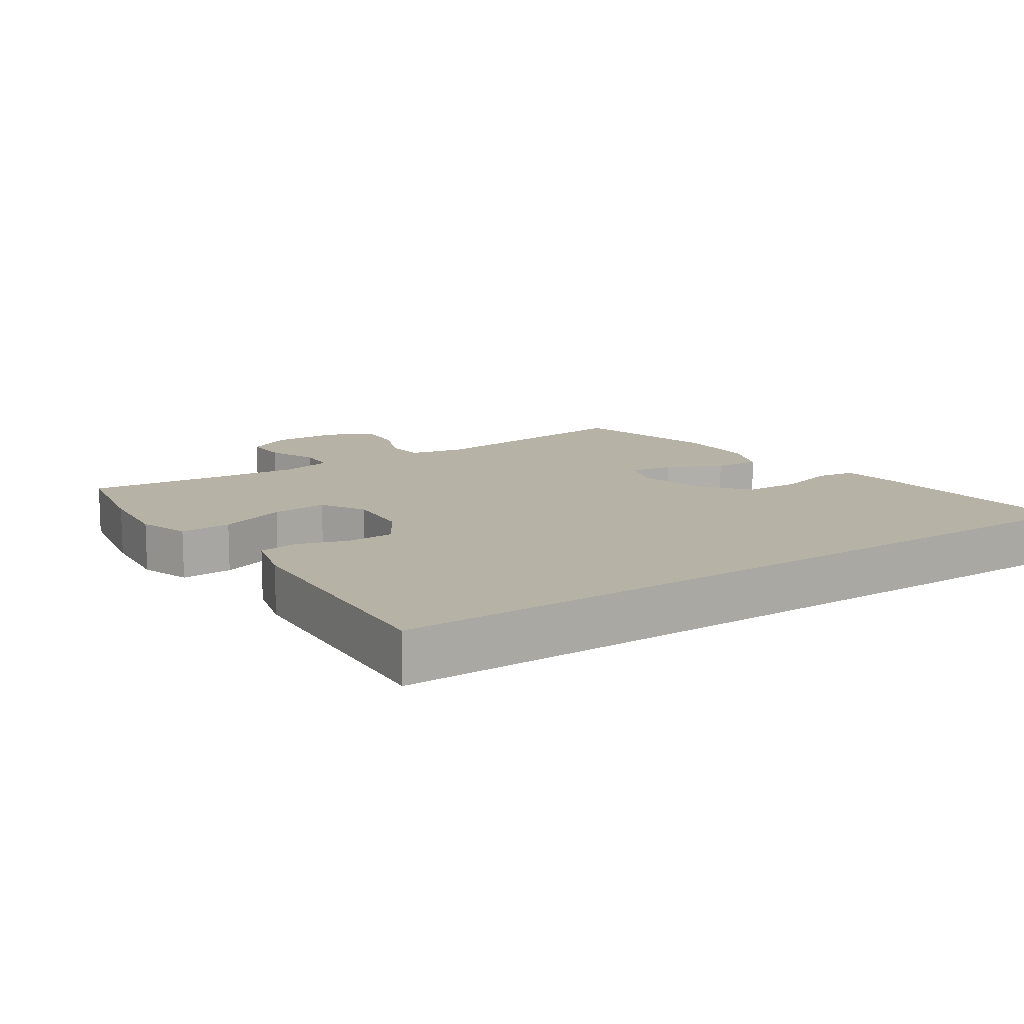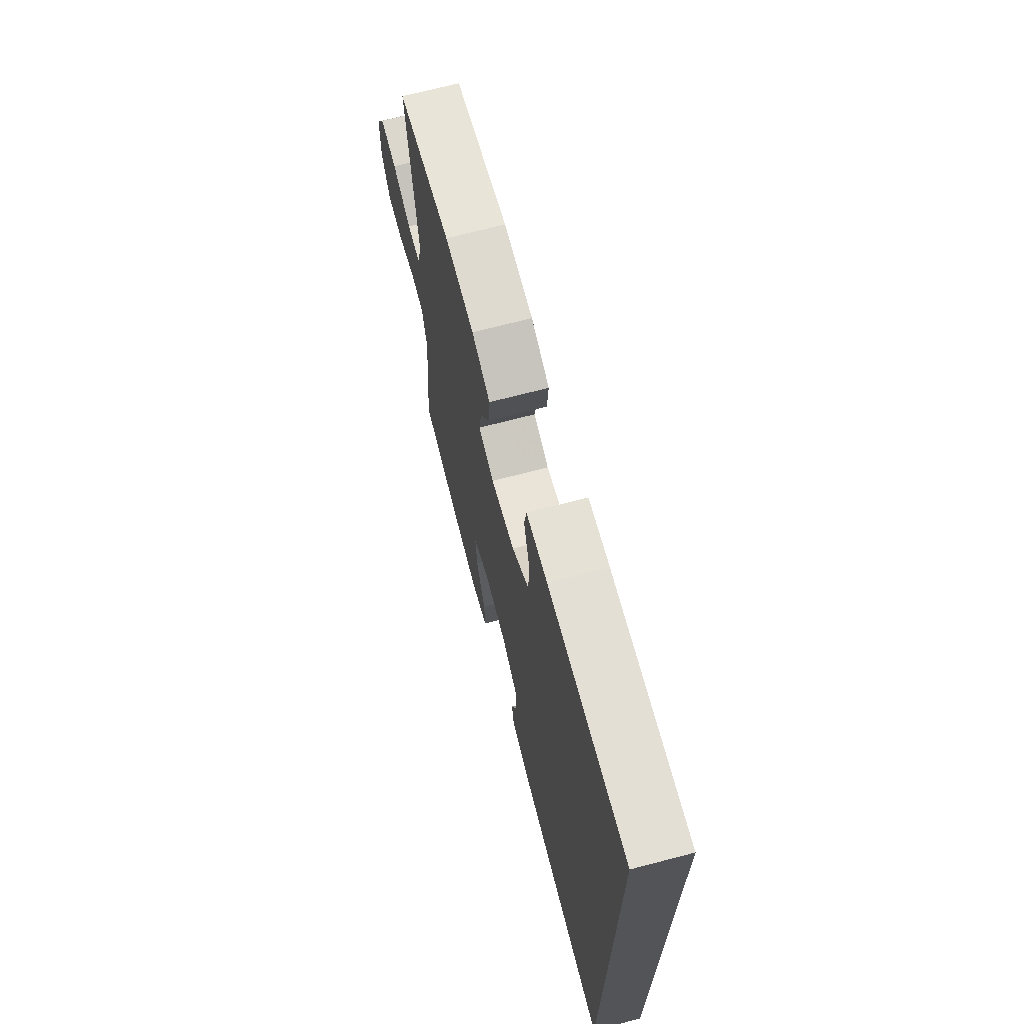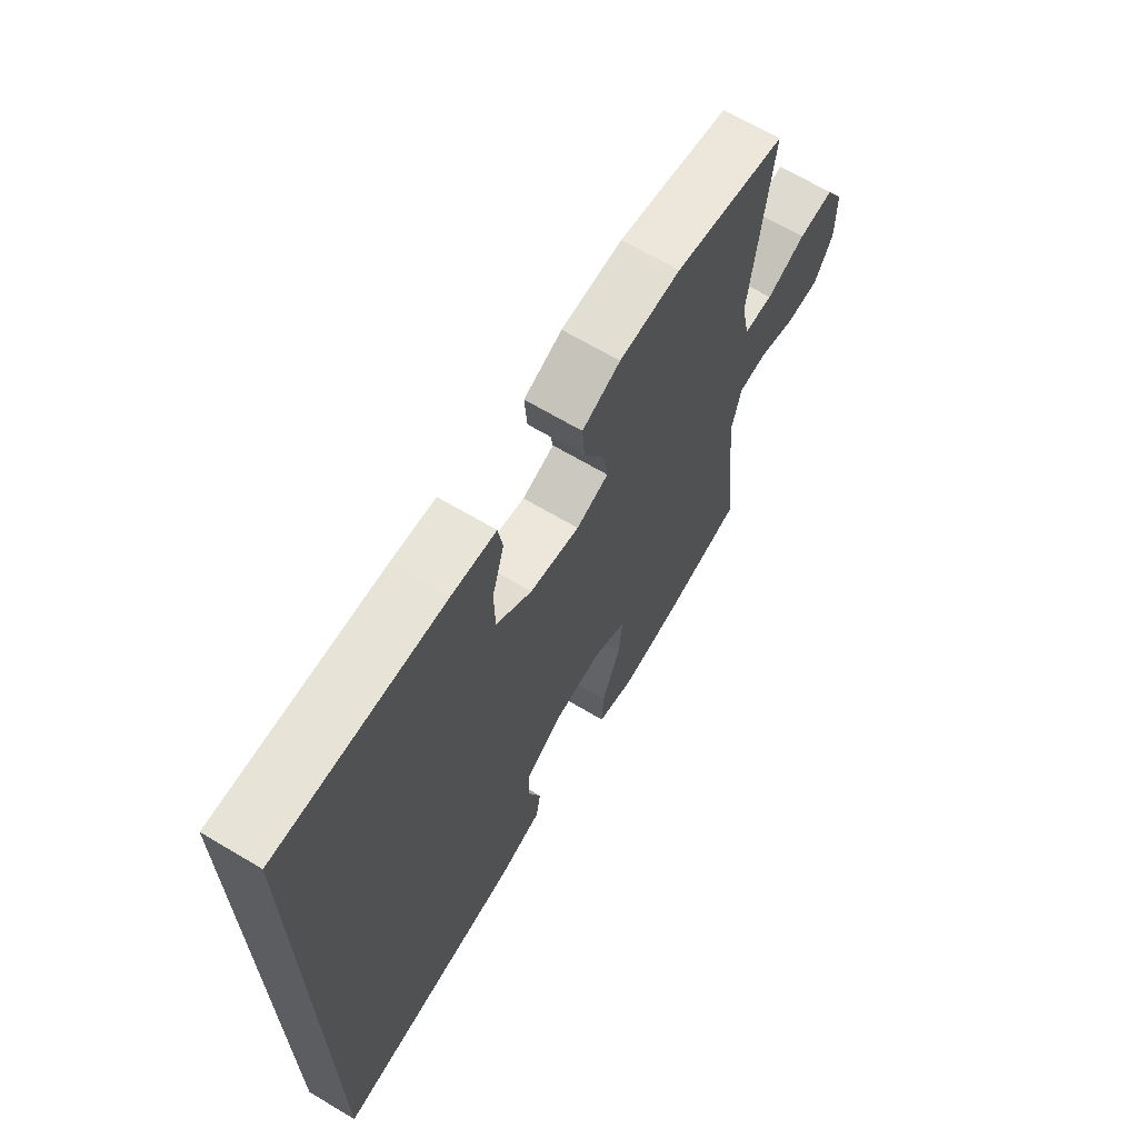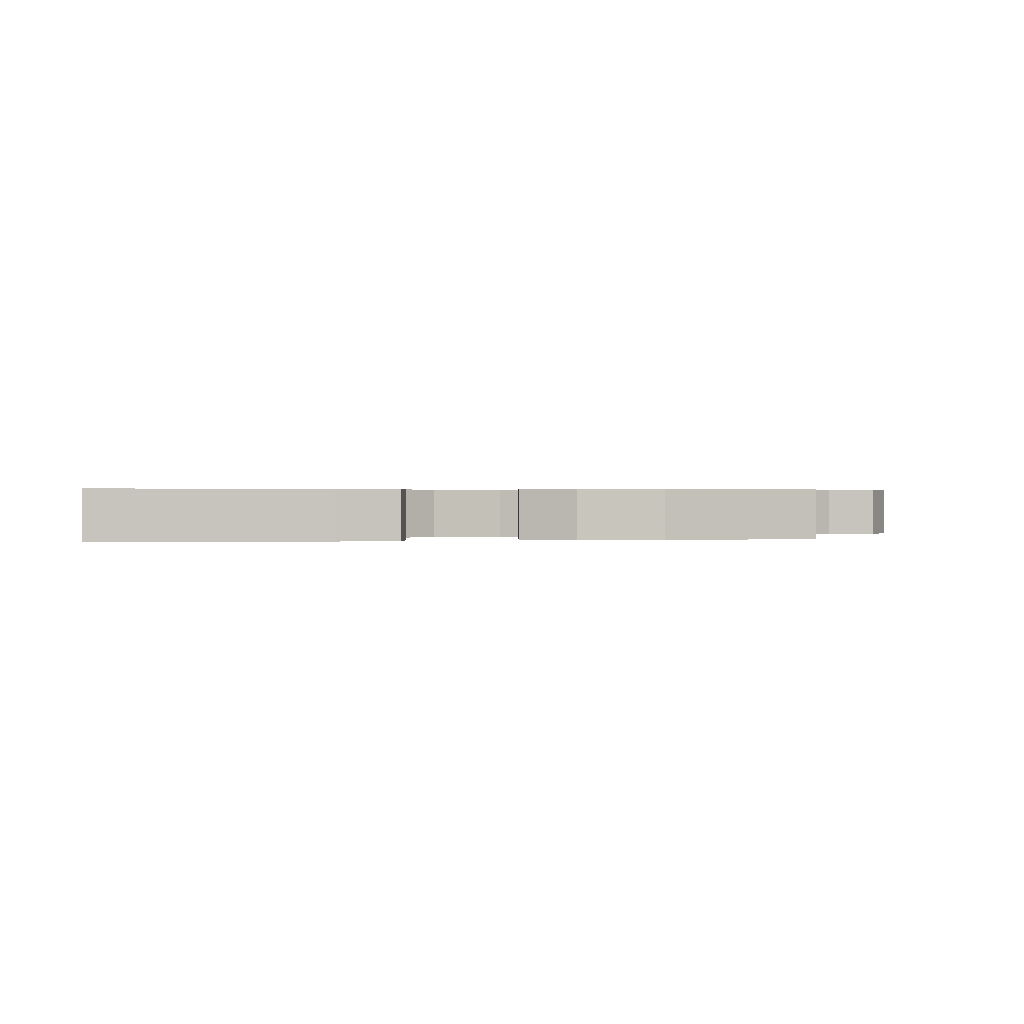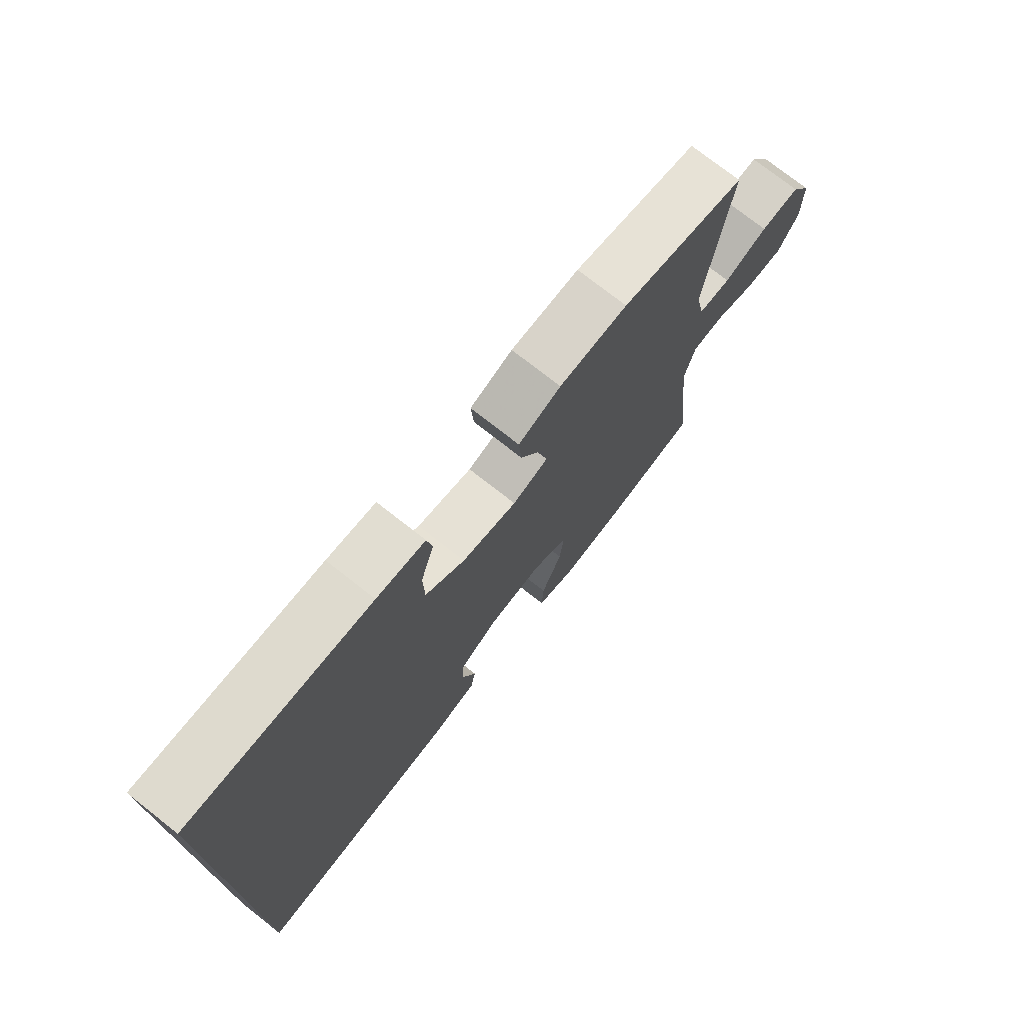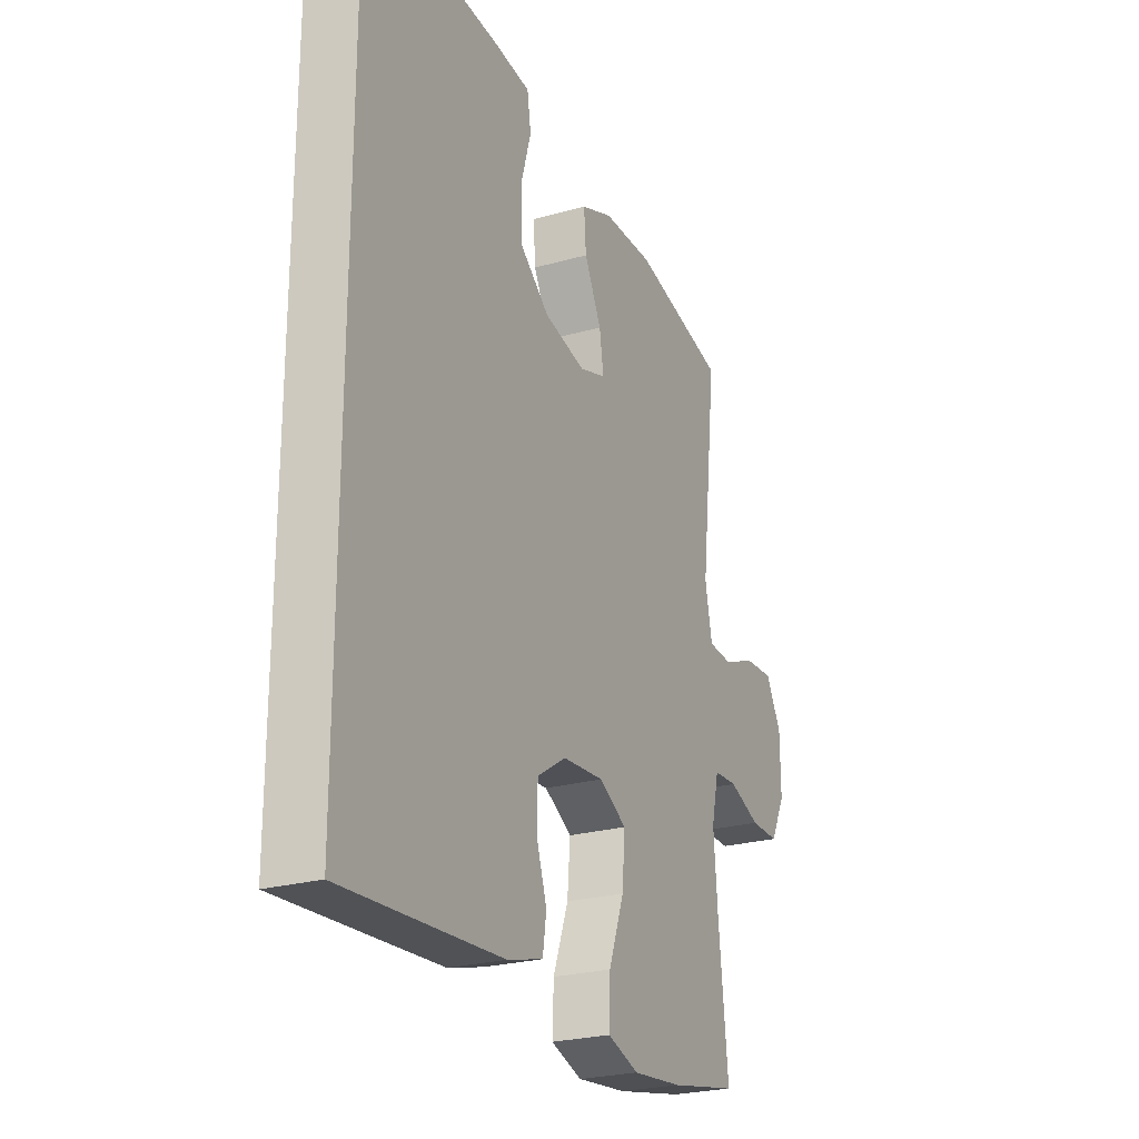
<metadata>
{"format":"obj","ext":"obj","renderer":"f3d","projection":"perspective","resolution":1024,"background":"white","views":[{"elev":12.4,"azim":-124.1,"up":"+Y"},{"elev":70.2,"azim":-104.6,"up":"+Z"},{"elev":67.5,"azim":-59.3,"up":"+Z"},{"elev":0.4,"azim":-5.0,"up":"+Y"},{"elev":75.3,"azim":-51.9,"up":"+Z"},{"elev":-24.7,"azim":-65.2,"up":"+Z"}]}
</metadata>
<code>
v -0.5 0.07 0.632
v -0.173 0.07 0.606
v -0.086 0.07 0.595
v -0.077 0.07 0.537
v -0.101 0.07 0.453
v -0.099 0.07 0.369
v -0.028 0.07 0.311
v 0.071 0.07 0.288
v 0.135 0.07 0.309
v 0.125 0.07 0.373
v 0.084 0.07 0.455
v 0.079 0.07 0.523
v 0.155 0.07 0.553
v 0.277 0.07 0.554
v 0.5 0.07 0.5
v 0.461 0.07 0.167
v 0.478 0.07 0.083
v 0.536 0.07 0.079
v 0.614 0.07 0.111
v 0.684 0.07 0.115
v 0.721 0.07 0.048
v 0.722 0.07 -0.051
v 0.686 0.07 -0.12
v 0.618 0.07 -0.119
v 0.543 0.07 -0.09
v 0.486 0.07 -0.093
v 0.468 0.07 -0.171
v 0.478 0.07 -0.291
v 0.5 0.07 -0.5
v 0.336 0.07 -0.533
v 0.216 0.07 -0.546
v 0.141 0.07 -0.521
v 0.144 0.07 -0.445
v 0.181 0.07 -0.345
v 0.188 0.07 -0.262
v 0.122 0.07 -0.225
v 0.023 0.07 -0.233
v -0.047 0.07 -0.278
v -0.049 0.07 -0.348
v -0.024 0.07 -0.423
v -0.033 0.07 -0.481
v -0.119 0.07 -0.505
v -0.5 0.07 -0.532
v -0.5 0 0.632
v -0.173 0 0.606
v -0.086 0 0.595
v -0.077 0 0.537
v -0.101 0 0.453
v -0.099 0 0.369
v -0.028 0 0.311
v 0.071 0 0.288
v 0.135 0 0.309
v 0.125 0 0.373
v 0.084 0 0.455
v 0.079 0 0.523
v 0.155 0 0.553
v 0.277 0 0.554
v 0.5 0 0.5
v 0.461 0 0.167
v 0.478 0 0.083
v 0.536 0 0.079
v 0.614 0 0.111
v 0.684 0 0.115
v 0.721 0 0.048
v 0.722 0 -0.051
v 0.686 0 -0.12
v 0.618 0 -0.119
v 0.543 0 -0.09
v 0.486 0 -0.093
v 0.468 0 -0.171
v 0.478 0 -0.291
v 0.5 0 -0.5
v 0.336 0 -0.533
v 0.216 0 -0.546
v 0.141 0 -0.521
v 0.144 0 -0.445
v 0.181 0 -0.345
v 0.188 0 -0.262
v 0.122 0 -0.225
v 0.023 0 -0.233
v -0.047 0 -0.278
v -0.049 0 -0.348
v -0.024 0 -0.423
v -0.033 0 -0.481
v -0.119 0 -0.505
v -0.5 0 -0.532
f 39 40 41 42
f 38 39 42 43
f 37 38 43 1
f 31 32 33 34
f 31 34 35
f 28 29 30 31
f 27 28 31 35
f 26 27 35 36
f 22 23 24 25
f 22 25 26
f 21 22 26
f 18 19 20 21
f 17 18 21 26
f 16 17 26 36
f 10 11 12 13
f 9 10 13 14
f 2 3 4 5
f 2 5 6
f 1 2 6
f 37 1 6 7
f 9 14 15 16
f 8 9 16 36
f 7 8 36 37
f 85 84 83 82
f 86 85 82 81
f 44 86 81 80
f 77 76 75 74
f 78 77 74
f 74 73 72 71
f 78 74 71 70
f 79 78 70 69
f 68 67 66 65
f 69 68 65
f 69 65 64
f 64 63 62 61
f 69 64 61 60
f 79 69 60 59
f 56 55 54 53
f 57 56 53 52
f 48 47 46 45
f 49 48 45
f 49 45 44
f 50 49 44 80
f 59 58 57 52
f 79 59 52 51
f 80 79 51 50
f 1 44 45 2
f 2 45 46 3
f 3 46 47 4
f 4 47 48 5
f 5 48 49 6
f 6 49 50 7
f 7 50 51 8
f 8 51 52 9
f 9 52 53 10
f 10 53 54 11
f 11 54 55 12
f 12 55 56 13
f 13 56 57 14
f 14 57 58 15
f 15 58 59 16
f 16 59 60 17
f 17 60 61 18
f 18 61 62 19
f 19 62 63 20
f 20 63 64 21
f 21 64 65 22
f 22 65 66 23
f 23 66 67 24
f 24 67 68 25
f 25 68 69 26
f 26 69 70 27
f 27 70 71 28
f 28 71 72 29
f 29 72 73 30
f 30 73 74 31
f 31 74 75 32
f 32 75 76 33
f 33 76 77 34
f 34 77 78 35
f 35 78 79 36
f 36 79 80 37
f 37 80 81 38
f 38 81 82 39
f 39 82 83 40
f 40 83 84 41
f 41 84 85 42
f 42 85 86 43
f 43 86 44 1

</code>
